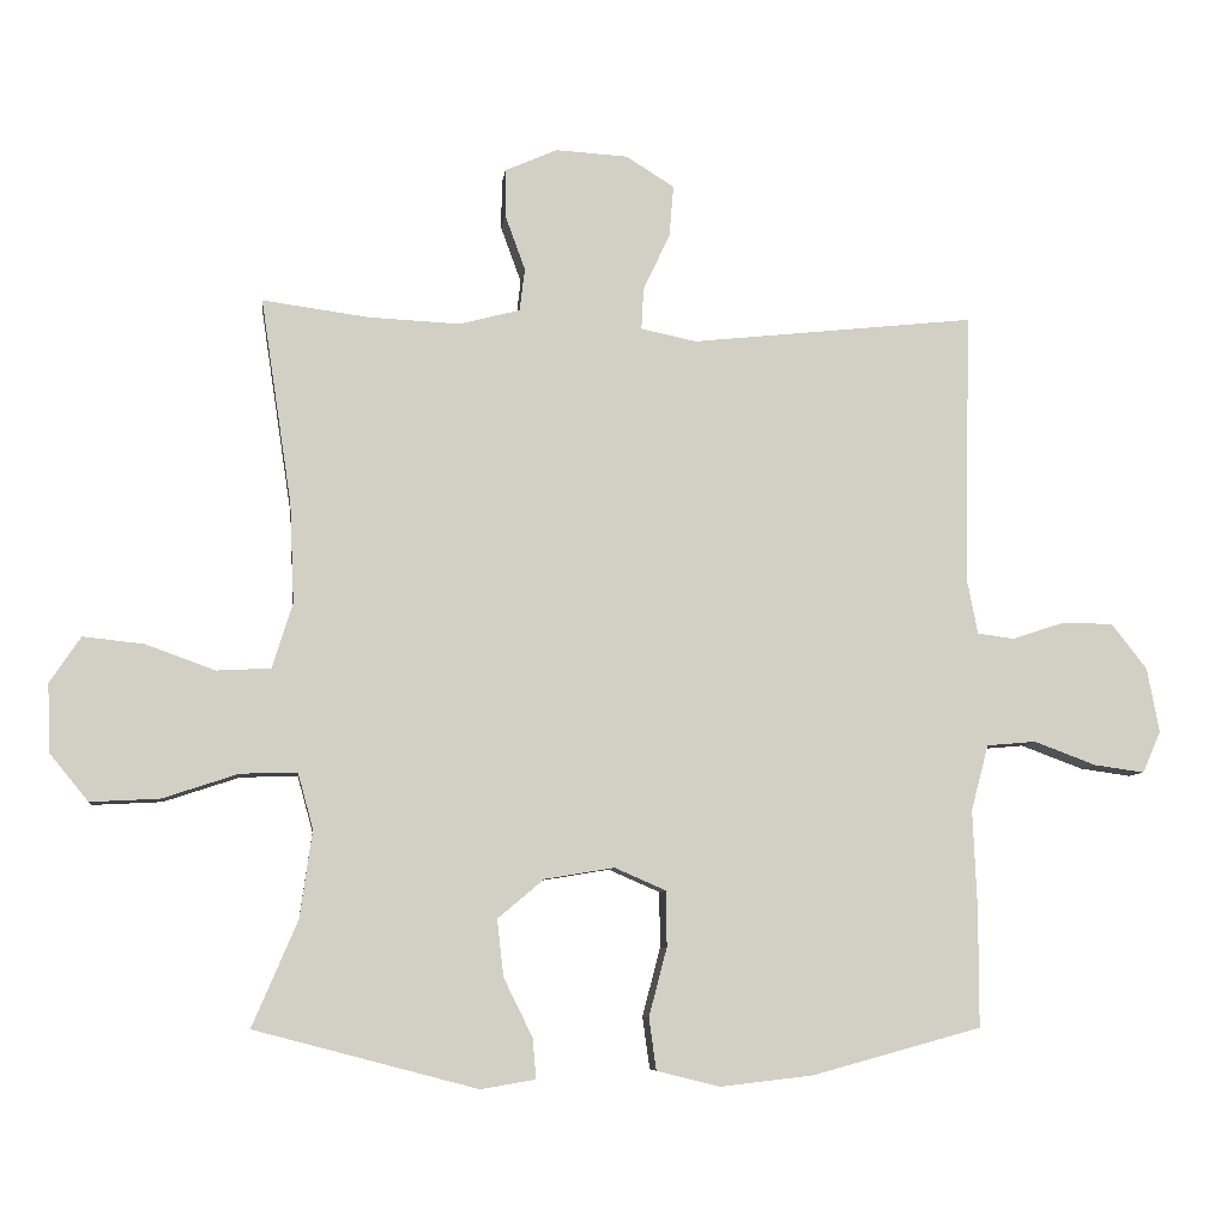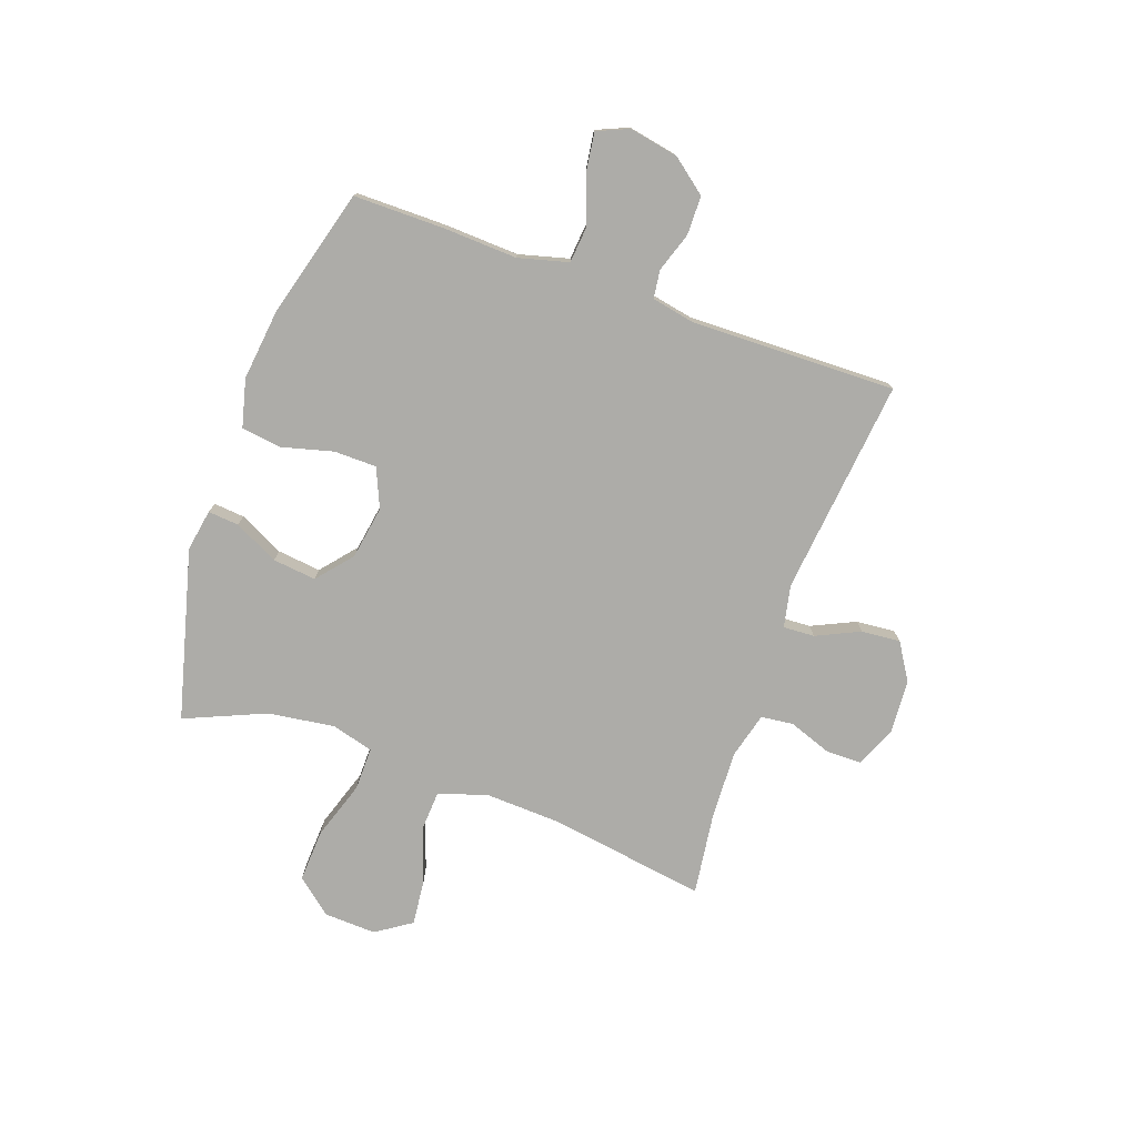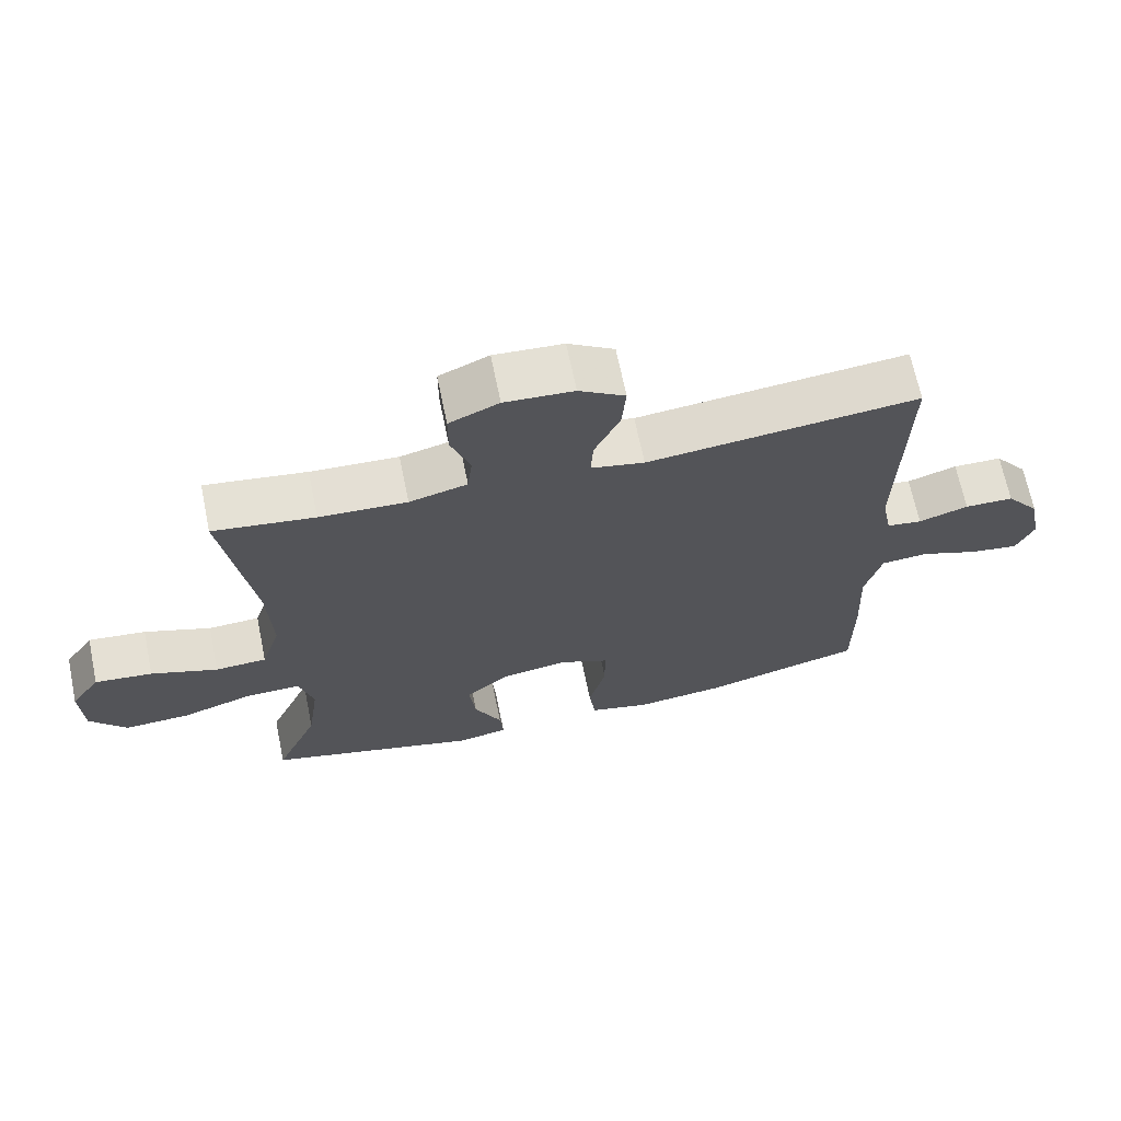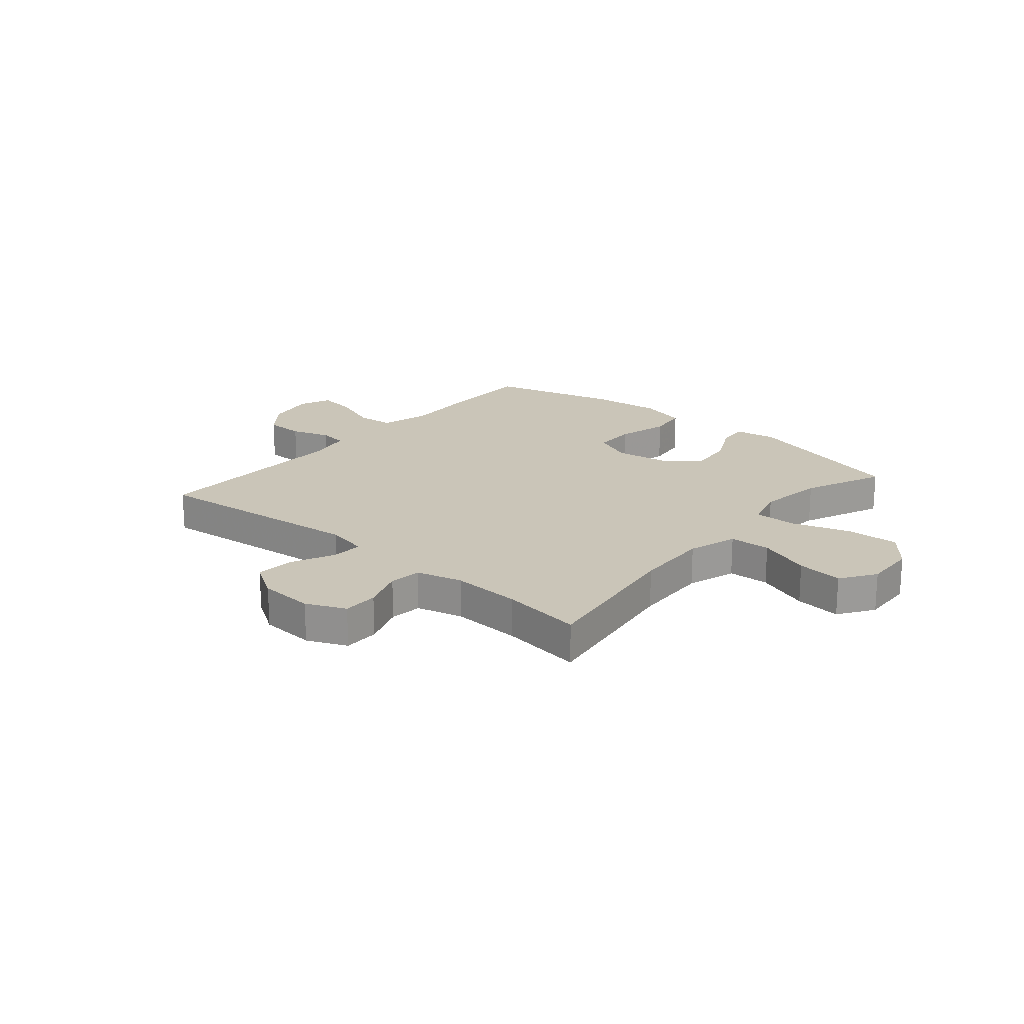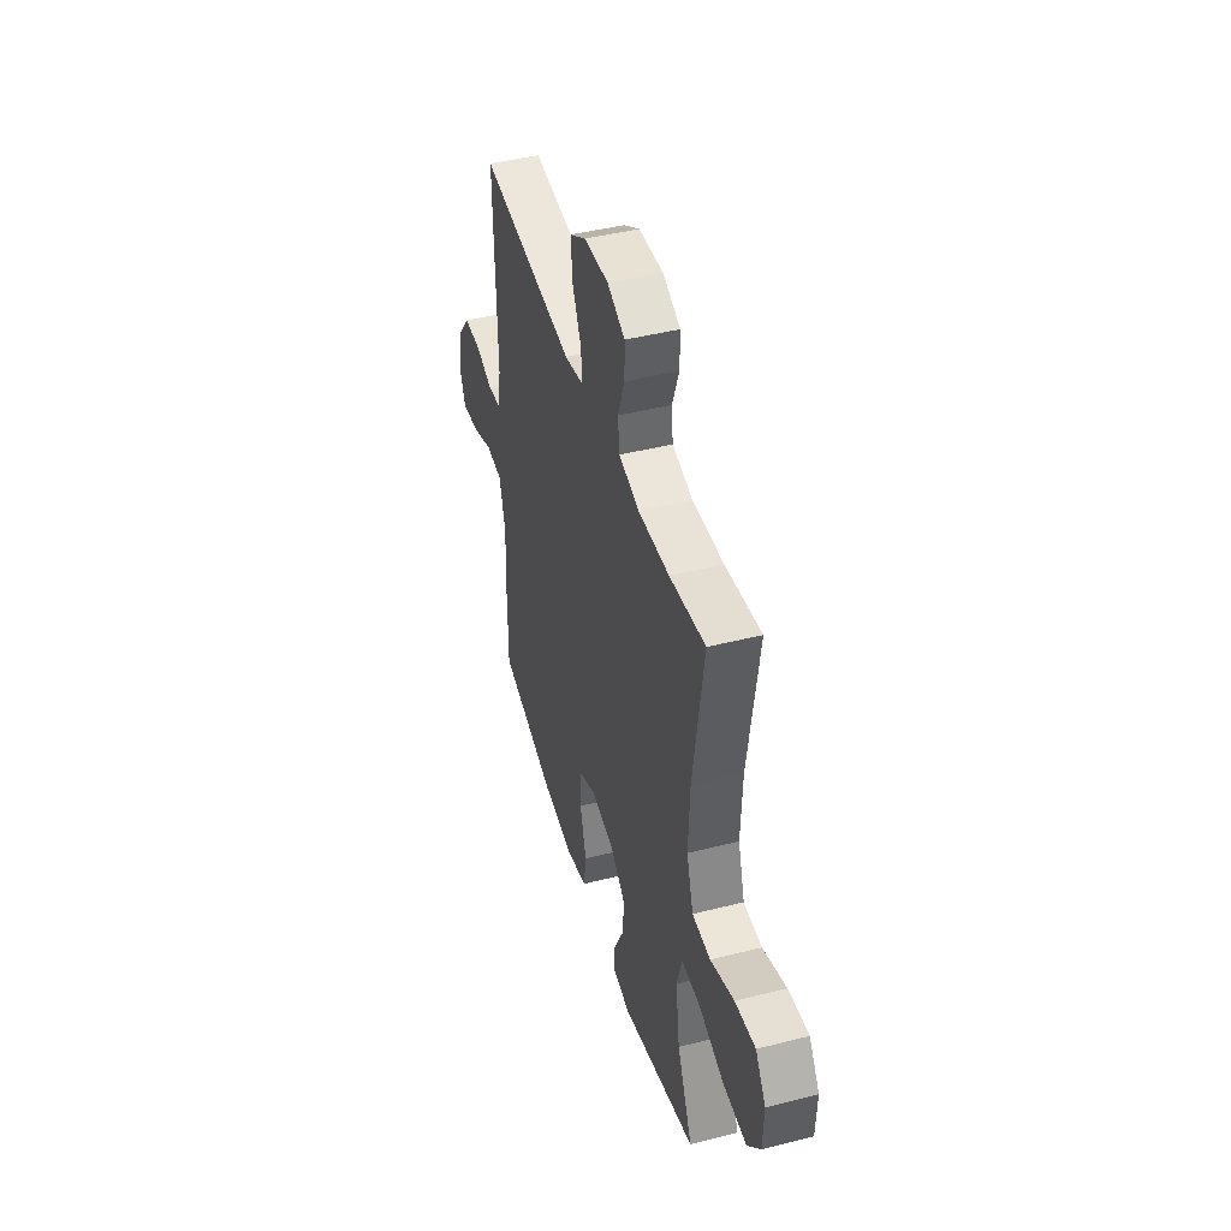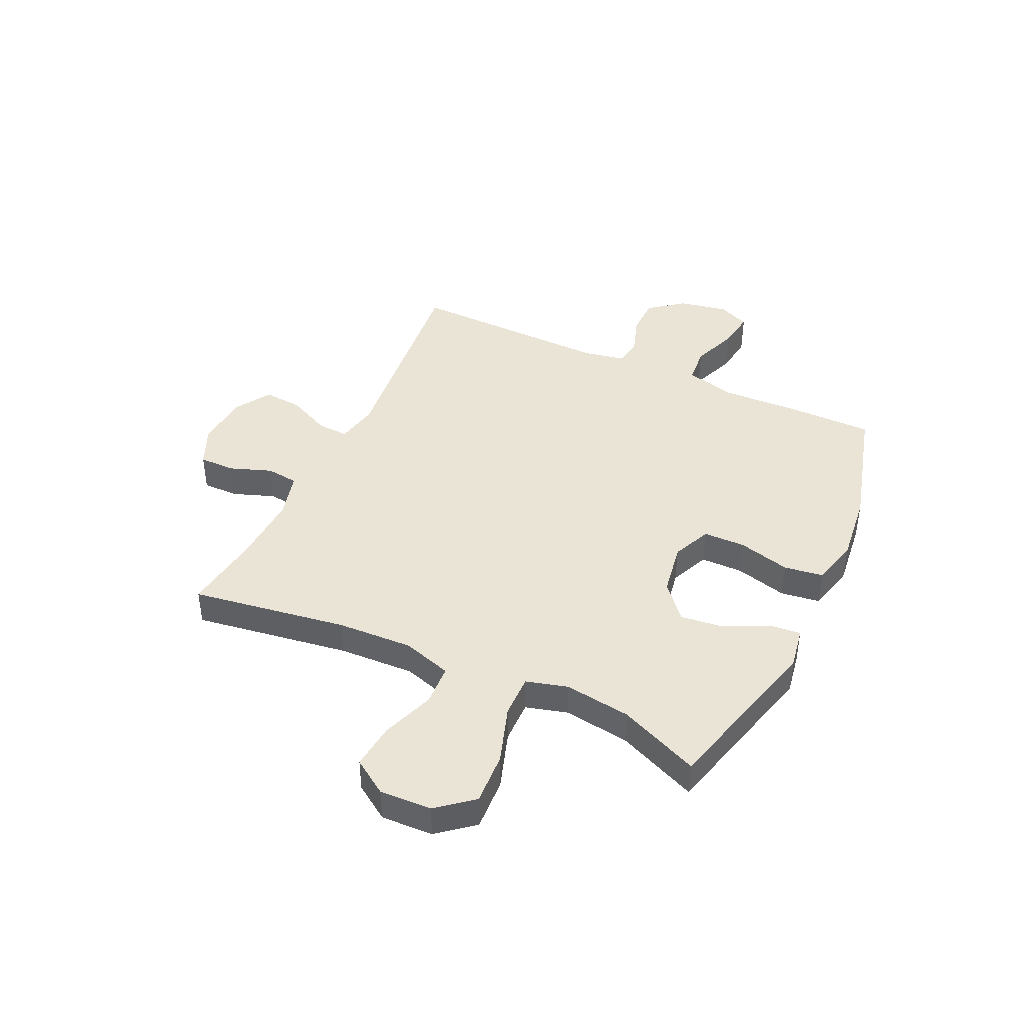
<metadata>
{"format":"obj","ext":"obj","renderer":"f3d","projection":"perspective","resolution":1024,"background":"white","views":[{"elev":-7.4,"azim":173.3,"up":"+Z"},{"elev":-76.6,"azim":-109.6,"up":"+Y"},{"elev":67.5,"azim":168.4,"up":"+Z"},{"elev":20.3,"azim":40.5,"up":"+Y"},{"elev":44.6,"azim":73.6,"up":"+Z"},{"elev":42.6,"azim":115.0,"up":"+Y"}]}
</metadata>
<code>
v 0.5 0.07 0.5
v 0.457 0.07 0.215
v 0.451 0.07 0.077
v 0.479 0.07 -0.013
v 0.554 0.07 -0.017
v 0.651 0.07 0.018
v 0.735 0.07 0.027
v 0.778 0.07 -0.037
v 0.774 0.07 -0.132
v 0.721 0.07 -0.197
v 0.625 0.07 -0.192
v 0.519 0.07 -0.157
v 0.441 0.07 -0.156
v 0.42 0.07 -0.232
v 0.437 0.07 -0.353
v 0.5 0.07 -0.5
v 0.191 0.07 -0.581
v 0.115 0.07 -0.568
v 0.12 0.07 -0.512
v 0.16 0.07 -0.431
v 0.169 0.07 -0.352
v 0.105 0.07 -0.298
v 0.008 0.07 -0.282
v -0.063 0.07 -0.313
v -0.064 0.07 -0.39
v -0.039 0.07 -0.485
v -0.049 0.07 -0.557
v -0.136 0.07 -0.579
v -0.266 0.07 -0.564
v -0.5 0.07 -0.5
v -0.5 0.07 -0.336
v -0.494 0.07 -0.2
v -0.518 0.07 -0.109
v -0.586 0.07 -0.103
v -0.672 0.07 -0.135
v -0.742 0.07 -0.145
v -0.767 0.07 -0.087
v -0.75 0.07 0.002
v -0.701 0.07 0.065
v -0.63 0.07 0.066
v -0.558 0.07 0.042
v -0.507 0.07 0.049
v -0.492 0.07 0.126
v -0.5 0.07 0.5
v -0.107 0.07 0.458
v -0.03 0.07 0.474
v -0.033 0.07 0.531
v -0.07 0.07 0.61
v -0.076 0.07 0.681
v -0.009 0.07 0.723
v 0.091 0.07 0.729
v 0.163 0.07 0.697
v 0.163 0.07 0.632
v 0.135 0.07 0.555
v 0.142 0.07 0.496
v 0.226 0.07 0.474
v 0.353 0.07 0.48
v 0.5 0 0.5
v 0.457 0 0.215
v 0.451 0 0.077
v 0.479 0 -0.013
v 0.554 0 -0.017
v 0.651 0 0.018
v 0.735 0 0.027
v 0.778 0 -0.037
v 0.774 0 -0.132
v 0.721 0 -0.197
v 0.625 0 -0.192
v 0.519 0 -0.157
v 0.441 0 -0.156
v 0.42 0 -0.232
v 0.437 0 -0.353
v 0.5 0 -0.5
v 0.191 0 -0.581
v 0.115 0 -0.568
v 0.12 0 -0.512
v 0.16 0 -0.431
v 0.169 0 -0.352
v 0.105 0 -0.298
v 0.008 0 -0.282
v -0.063 0 -0.313
v -0.064 0 -0.39
v -0.039 0 -0.485
v -0.049 0 -0.557
v -0.136 0 -0.579
v -0.266 0 -0.564
v -0.5 0 -0.5
v -0.5 0 -0.336
v -0.494 0 -0.2
v -0.518 0 -0.109
v -0.586 0 -0.103
v -0.672 0 -0.135
v -0.742 0 -0.145
v -0.767 0 -0.087
v -0.75 0 0.002
v -0.701 0 0.065
v -0.63 0 0.066
v -0.558 0 0.042
v -0.507 0 0.049
v -0.492 0 0.126
v -0.5 0 0.5
v -0.107 0 0.458
v -0.03 0 0.474
v -0.033 0 0.531
v -0.07 0 0.61
v -0.076 0 0.681
v -0.009 0 0.723
v 0.091 0 0.729
v 0.163 0 0.697
v 0.163 0 0.632
v 0.135 0 0.555
v 0.142 0 0.496
v 0.226 0 0.474
v 0.353 0 0.48
f 51 52 53 54
f 51 54 55
f 50 51 55
f 47 48 49 50
f 46 47 50 55
f 45 46 55 56
f 43 44 45
f 42 43 45 56
f 38 39 40 41
f 38 41 42
f 37 38 42
f 34 35 36 37
f 33 34 37 42
f 32 33 42 56
f 25 26 27 28
f 24 25 28 29
f 17 18 19 20
f 15 16 17 20
f 14 15 20 21
f 13 14 21 22
f 9 10 11 12
f 9 12 13
f 8 9 13
f 5 6 7 8
f 4 5 8 13
f 3 4 13 22
f 57 1 2
f 24 29 30 31
f 23 24 31 32
f 2 3 22 23
f 32 56 57
f 2 23 32 57
f 111 110 109 108
f 112 111 108
f 112 108 107
f 107 106 105 104
f 112 107 104 103
f 113 112 103 102
f 102 101 100
f 113 102 100 99
f 98 97 96 95
f 99 98 95
f 99 95 94
f 94 93 92 91
f 99 94 91 90
f 113 99 90 89
f 85 84 83 82
f 86 85 82 81
f 77 76 75 74
f 77 74 73 72
f 78 77 72 71
f 79 78 71 70
f 69 68 67 66
f 70 69 66
f 70 66 65
f 65 64 63 62
f 70 65 62 61
f 79 70 61 60
f 59 58 114
f 88 87 86 81
f 89 88 81 80
f 80 79 60 59
f 114 113 89
f 114 89 80 59
f 1 58 59 2
f 2 59 60 3
f 3 60 61 4
f 4 61 62 5
f 5 62 63 6
f 6 63 64 7
f 7 64 65 8
f 8 65 66 9
f 9 66 67 10
f 10 67 68 11
f 11 68 69 12
f 12 69 70 13
f 13 70 71 14
f 14 71 72 15
f 15 72 73 16
f 16 73 74 17
f 17 74 75 18
f 18 75 76 19
f 19 76 77 20
f 20 77 78 21
f 21 78 79 22
f 22 79 80 23
f 23 80 81 24
f 24 81 82 25
f 25 82 83 26
f 26 83 84 27
f 27 84 85 28
f 28 85 86 29
f 29 86 87 30
f 30 87 88 31
f 31 88 89 32
f 32 89 90 33
f 33 90 91 34
f 34 91 92 35
f 35 92 93 36
f 36 93 94 37
f 37 94 95 38
f 38 95 96 39
f 39 96 97 40
f 40 97 98 41
f 41 98 99 42
f 42 99 100 43
f 43 100 101 44
f 44 101 102 45
f 45 102 103 46
f 46 103 104 47
f 47 104 105 48
f 48 105 106 49
f 49 106 107 50
f 50 107 108 51
f 51 108 109 52
f 52 109 110 53
f 53 110 111 54
f 54 111 112 55
f 55 112 113 56
f 56 113 114 57
f 57 114 58 1

</code>
